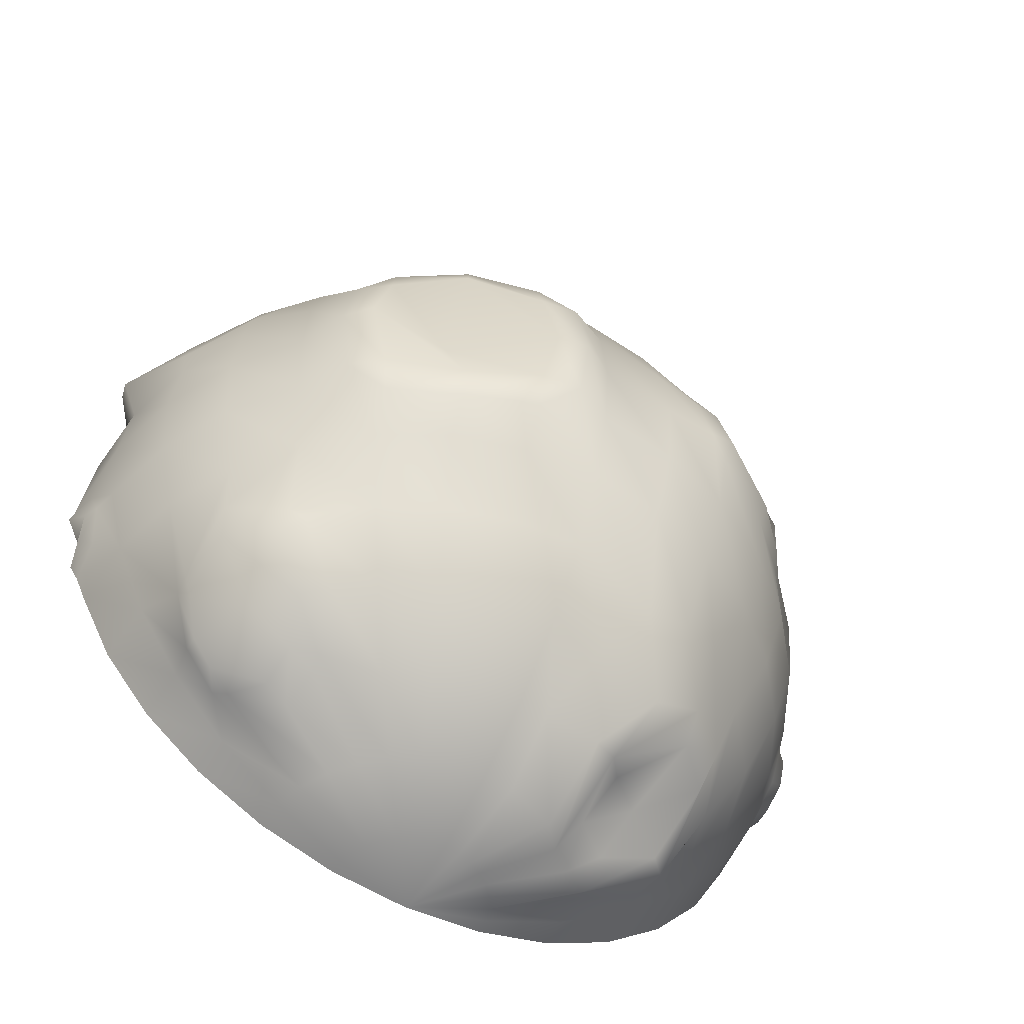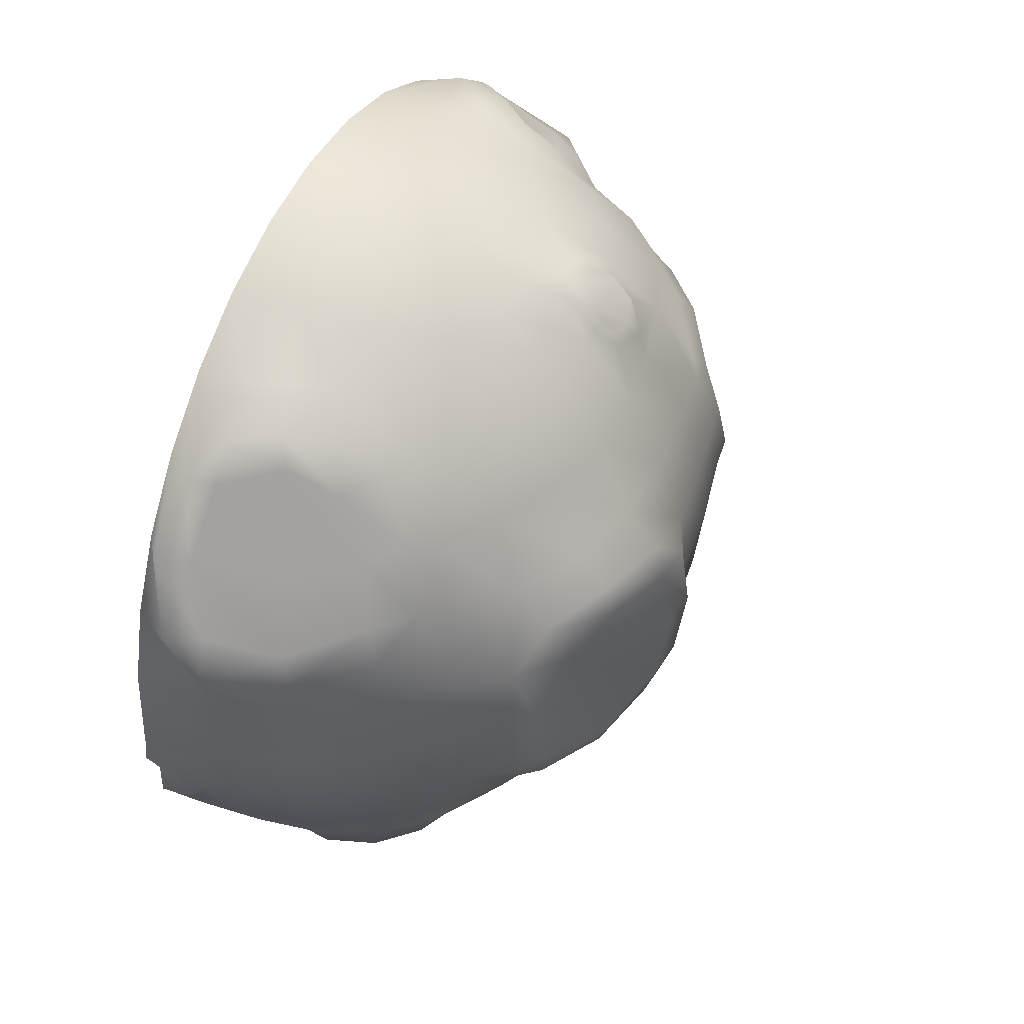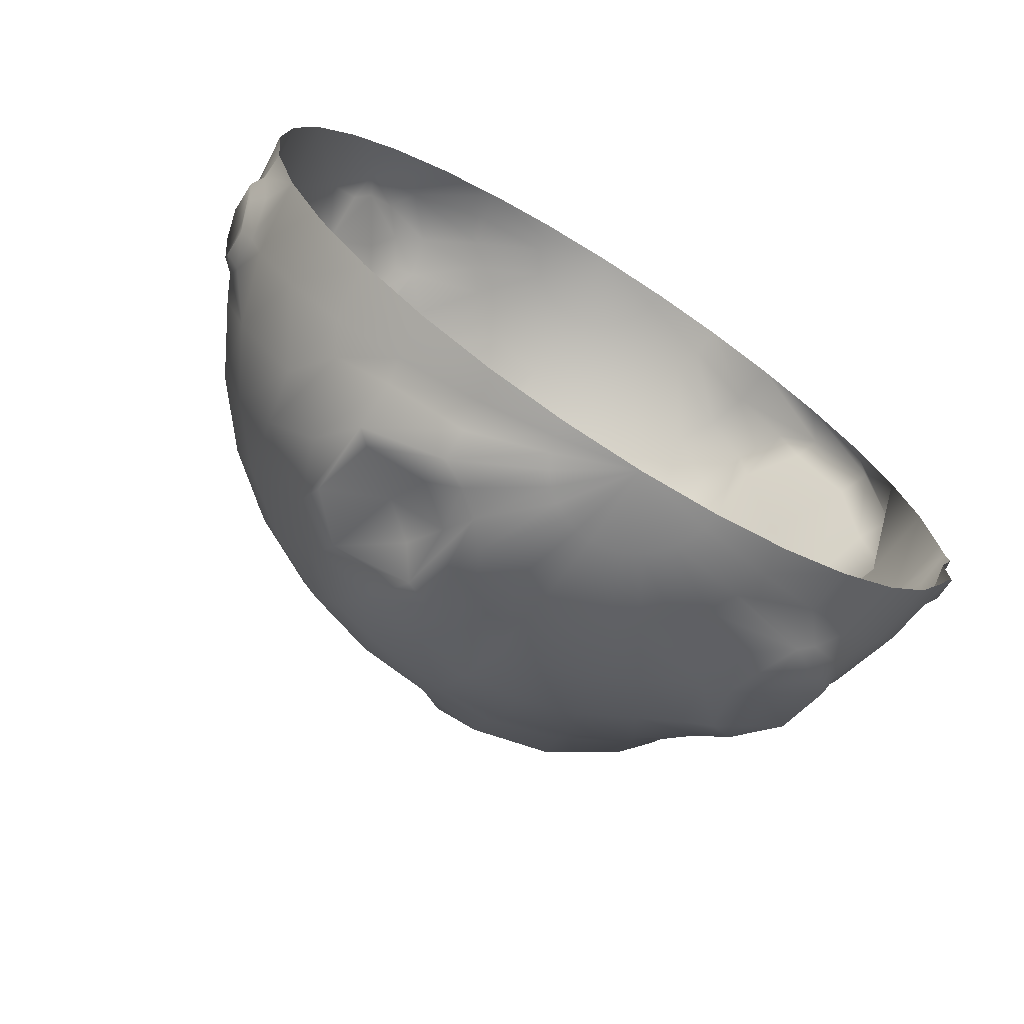
<metadata>
{"format":"obj","ext":"obj","renderer":"f3d","projection":"perspective","resolution":1024,"background":"white","views":[{"elev":-57.2,"azim":60.8,"up":"+Y"},{"elev":50.0,"azim":24.5,"up":"+Y"},{"elev":-70.7,"azim":-122.4,"up":"+Y"}]}
</metadata>
<code>
o Sphere
v 0.07988 1.164 -0.2108
v 0.1165 1.107 -0.3948
v 0.1502 1.037 -0.605
v 0.1425 0.9196 -0.7434
v 0.204 0.8057 -0.8242
v 0.2221 0.5655 -0.9256
v 0.2332 0.3779 -0.9814
v 0.2369 0.1829 -1
v 0.2303 -0.01224 -0.9933
v 0.2221 -0.1998 -0.9256
v 0.204 -0.3727 -0.8349
v 0.1798 -0.5243 -0.713
v 0.1502 -0.6486 -0.5643
v 0.1165 -0.741 -0.3948
v 0.07988 -0.7979 -0.2108
v 0.1165 1.164 -0.1997
v 0.1883 1.107 -0.373
v 0.2544 1.059 -0.5117
v 0.3124 0.8931 -0.6419
v 0.36 0.7516 -0.8181
v 0.3954 0.5655 -0.873
v 0.4171 0.3779 -0.9256
v 0.4245 0.1829 -0.9433
v 0.4171 -0.01224 -0.9256
v 0.3954 -0.1998 -0.873
v 0.36 -0.4567 -0.7383
v 0.2503 -0.544 -0.6727
v 0.2098 -0.6536 -0.5534
v 0.1883 -0.741 -0.373
v 0.1165 -0.7979 -0.1997
v 0.1502 1.164 -0.1817
v 0.2544 1.107 -0.3376
v 0.3505 1.02 -0.4878
v 0.4818 0.9196 -0.5247
v 0.5038 0.7543 -0.6624
v 0.5551 0.5655 -0.7876
v 0.5867 0.3779 -0.8349
v 0.5974 0.1829 -0.8509
v 0.5867 -0.01224 -0.8349
v 0.5551 -0.1998 -0.7876
v 0.5038 -0.4023 -0.7108
v 0.4347 -0.5567 -0.6207
v 0.3178 -0.6832 -0.5578
v 0.2544 -0.7756 -0.3771
v 0.1502 -0.7979 -0.1817
v 0.1798 1.164 -0.1574
v 0.3124 1.107 -0.29
v 0.4347 1.014 -0.4123
v 0.5418 0.89 -0.5194
v 0.6298 0.7384 -0.6074
v 0.7235 0.5313 -0.6789
v 0.7637 0.3779 -0.7192
v 0.7773 0.224 -0.6985
v 0.7353 -0.01224 -0.713
v 0.6951 -0.1998 -0.6727
v 0.6298 -0.3628 -0.6074
v 0.5853 -0.5151 -0.5632
v 0.4347 -0.6486 -0.4123
v 0.2902 -0.7756 -0.3117
v 0.1798 -0.7979 -0.1574
v 0.204 1.164 -0.1278
v 0.36 1.107 -0.232
v 0.5038 1.014 -0.3281
v 0.6298 0.89 -0.4123
v 0.7332 0.7384 -0.4814
v 0.8384 0.5655 -0.5389
v 0.8359 0.3779 -0.5313
v 0.9017 0.1829 -0.5812
v 0.8573 -0.01224 -0.5643
v 0.81 -0.1998 -0.5327
v 0.7332 -0.348 -0.4814
v 0.6721 -0.5014 -0.4597
v 0.5038 -0.6486 -0.3281
v 0.335 -0.7756 -0.2537
v 0.204 -0.7979 -0.1278
v 0.04182 -0.8171 -0.01944
v 0.2221 1.164 -0.0941
v 0.3954 1.107 -0.1659
v 0.5551 1.014 -0.232
v 0.6951 0.89 -0.2929
v 0.81 0.7384 -0.3376
v 0.9238 0.5038 -0.4203
v 0.9763 0.3779 -0.401
v 0.9941 0.2411 -0.4255
v 0.9479 -0.01224 -0.3948
v 0.8954 -0.1998 -0.373
v 0.81 -0.3925 -0.3574
v 0.6951 -0.5762 -0.3295
v 0.594 -0.6832 -0.2216
v 0.3954 -0.7756 -0.2054
v 0.2221 -0.7979 -0.0941
v 0.2332 1.164 -0.0575
v 0.4171 1.107 -0.0941
v 0.592 1.014 -0.1134
v 0.7214 0.875 -0.1471
v 0.8477 0.7384 -0.178
v 0.9479 0.5655 -0.1997
v 1.004 0.3779 -0.2108
v 1.023 0.1829 -0.2145
v 1.004 -0.01224 -0.2108
v 0.9479 -0.1998 -0.1997
v 0.8228 -0.4369 -0.2409
v 0.7353 -0.5243 -0.1574
v 0.5867 -0.6486 -0.09328
v 0.4171 -0.741 -0.0941
v 0.2332 -0.7979 -0.0575
v 0.2369 1.164 -0.01944
v 0.4245 1.107 -0.01944
v 0.5974 1.014 -0.01944
v 0.7489 0.89 -0.01944
v 0.8733 0.7384 -0.01944
v 0.9657 0.5655 -0.01944
v 1.023 0.3779 -0.01944
v 1.042 0.1829 -0.01944
v 1.023 -0.01224 -0.01944
v 0.9657 -0.1998 -0.01944
v 0.8733 -0.3727 -0.01944
v 0.7489 -0.5243 -0.01944
v 0.5974 -0.6486 -0.01944
v 0.4245 -0.741 -0.01944
v 0.2369 -0.7979 -0.01944
v 0.2332 1.164 0.01862
v 0.4171 1.107 0.05522
v 0.5867 1.014 0.08895
v 0.7353 0.89 0.1185
v 0.8573 0.7384 0.1428
v 0.9479 0.5655 0.1608
v 1.05 0.3779 0.1719
v 1.069 0.1829 0.1362
v 1.05 -0.01224 0.1719
v 0.9479 -0.1998 0.1608
v 0.8573 -0.3727 0.1428
v 0.7353 -0.5243 0.1185
v 0.5867 -0.6486 0.08895
v 0.4171 -0.741 0.05522
v 0.2332 -0.7979 0.01862
v 0.2221 1.164 0.05522
v 0.3954 1.107 0.127
v 0.5551 1.014 0.1932
v 0.6951 0.89 0.2512
v 0.81 0.7384 0.2987
v 0.8954 0.5655 0.3341
v 0.9946 0.4224 0.3559
v 0.8992 0.1829 0.3632
v 0.9946 -0.06159 0.3559
v 0.8954 -0.1998 0.3341
v 0.81 -0.3727 0.2987
v 0.6951 -0.5243 0.2512
v 0.5551 -0.6486 0.1932
v 0.3954 -0.741 0.127
v 0.2221 -0.7979 0.05522
v 0.204 1.164 0.08895
v 0.36 1.107 0.1932
v 0.5038 1.014 0.2892
v 0.6298 0.89 0.3734
v 0.7332 0.7384 0.4425
v 0.81 0.5655 0.4938
v 0.9039 0.3779 0.5255
v 0.9199 0.1829 0.5756
v 0.9039 -0.01224 0.5255
v 0.81 -0.1998 0.4938
v 0.7332 -0.3727 0.4425
v 0.6298 -0.5243 0.3734
v 0.5038 -0.6486 0.2892
v 0.36 -0.741 0.1932
v 0.204 -0.7979 0.08895
v 0.1798 1.164 0.1185
v 0.3124 1.107 0.2512
v 0.4347 1.014 0.3734
v 0.5418 0.89 0.4806
v 0.6298 0.7384 0.5685
v 0.6951 0.5655 0.6338
v 0.7353 0.3779 0.6741
v 0.7489 0.1829 0.6877
v 0.7353 -0.01224 0.6741
v 0.6951 -0.1998 0.6338
v 0.5846 -0.4298 0.6199
v 0.5418 -0.5471 0.532
v 0.4347 -0.6001 0.4962
v 0.3124 -0.741 0.2512
v 0.1798 -0.7979 0.1185
v 0.1502 1.164 0.1428
v 0.2544 1.107 0.2987
v 0.3505 1.014 0.4425
v 0.4347 0.8642 0.6258
v 0.5087 0.7275 0.67
v 0.5551 0.5902 0.7487
v 0.5867 0.3779 0.7961
v 0.5974 0.1829 0.812
v 0.5867 -0.01224 0.7961
v 0.5551 -0.1998 0.7487
v 0.5038 -0.3956 0.7233
v 0.4246 -0.5025 0.5979
v 0.3505 -0.6458 0.5082
v 0.2544 -0.741 0.2987
v 0.1502 -0.7979 0.1428
v 0.1165 1.164 0.1608
v 0.1883 1.107 0.3341
v 0.2544 1.014 0.4938
v 0.3124 0.9185 0.6459
v 0.36 0.6891 0.7389
v 0.3954 0.5458 0.8736
v 0.4171 0.3779 0.8867
v 0.4245 0.1829 0.9044
v 0.4171 -0.01224 0.8867
v 0.3954 -0.1998 0.8341
v 0.36 -0.467 0.7287
v 0.3124 -0.5471 0.6852
v 0.2952 -0.6001 0.6309
v 0.1883 -0.741 0.3341
v 0.1165 -0.7979 0.1608
v 0.07988 1.164 0.1719
v 0.1165 1.107 0.3559
v 0.1502 1.014 0.5255
v 0.1798 0.8927 0.7307
v 0.1744 0.7582 0.8602
v 0.2221 0.5853 0.9262
v 0.2332 0.3779 0.9425
v 0.2369 0.1829 0.9613
v 0.2332 -0.01224 0.9425
v 0.2221 -0.1998 0.8867
v 0.204 -0.3727 0.7961
v 0.1798 -0.5243 0.6741
v 0.1502 -0.6486 0.5255
v 0.1165 -0.741 0.3559
v 0.07988 -0.7979 0.1719
v 0.04182 1.164 0.1757
v 0.04182 1.107 0.3632
v 0.04182 1.014 0.5361
v 0.04182 0.89 0.6877
v 0.04182 0.7384 0.812
v 0.04182 0.5655 0.9044
v 0.04182 0.3779 0.9613
v 0.04182 0.1829 0.9806
v 0.04182 -0.005252 0.9519
v 0.04182 -0.1998 0.9044
v 0.04182 -0.3727 0.812
v 0.04182 -0.5243 0.6877
v 0.04182 -0.6486 0.5361
v 0.04182 -0.741 0.3632
v 0.04182 -0.7979 0.1757
v 0.04182 1.183 -0.01944
v 0.04182 1.164 -0.2145
v 0.04182 1.107 -0.4021
v 0.04182 1.014 -0.575
v 0.04182 0.89 -0.7265
v 0.04182 0.7384 -0.8509
v 0.04182 0.5655 -0.9433
v 0.04182 0.3779 -1
v 0.04182 0.1829 -1.019
v 0.04182 -0.01224 -1
v 0.04182 -0.1998 -0.9433
v 0.04182 -0.3727 -0.8509
v 0.04182 -0.5243 -0.7265
v 0.04182 -0.6486 -0.575
v 0.04182 -0.741 -0.4021
v 0.04182 -0.7979 -0.2145
v 1.083 0.1829 0.05837
v 0.9725 0.4939 0.345
v 1.064 -0.01224 0.07623
v 0.8845 -0.106 0.5096
v 0.8619 0.1829 0.6316
v 1.027 0.4717 0.1663
v 0.8471 0.3779 0.5998
v 1.064 0.3779 0.07623
v 0.9725 -0.1307 0.345
v 0.8471 -0.01224 0.5998
v 0.8845 0.4717 0.5096
v 1.027 -0.106 0.1663
v 0.4149 0.4569 0.8903
v 0.1194 0.9146 0.7553
v 0.1736 0.9768 0.6742
v 0.5795 0.4989 0.7722
v 0.5852 0.7409 0.6088
v 0.09697 0.7631 0.8908
v 0.292 0.9867 0.6108
v 0.2362 0.4964 0.989
v 0.6337 0.5927 0.674
v 0.4968 0.885 0.5427
v 0.1405 0.5902 0.97
v 0.4012 0.9472 0.5511
v 0.5712 -0.6781 -0.2791
v 0.5216 -0.5814 -0.5513
v 0.4062 -0.732 -0.2897
v 0.6209 -0.5814 -0.4537
v 0.3512 -0.6732 -0.5222
v 0.3337 -0.732 -0.3802
v 0.3586 1.009 -0.5424
v 0.2086 1.002 -0.6484
v 0.2156 0.8746 -0.7541
v 0.452 0.83 -0.6686
v 0.2834 1.024 -0.5888
v 0.1963 0.9287 -0.7149
v 0.3429 0.8137 -0.7549
v 0.4432 0.9287 -0.5713
v 0.9297 0.5222 -0.3443
v 0.7644 0.167 -0.6913
v 0.8932 0.5612 -0.3894
v 0.6954 0.3779 -0.7551
v 0.9834 0.3779 -0.3336
v 0.8036 0.622 -0.5099
v 0.7133 0.2092 -0.7431
v 0.9983 0.2269 -0.3632
v 0.9789 0.1616 -0.4056
v 0.6923 0.5995 -0.6452
v 0.8866 0.1168 -0.5654
v 0.6537 0.546 -0.716
v 0.6915 0.9664 -0.1375
v 0.7457 0.9042 -0.2186
v 0.7726 0.9042 -0.08328
v 0.797 0.8388 -0.1682
v 0.736 0.9482 -0.0908
v 0.7015 0.9469 -0.1945
v 0.7838 0.8716 -0.2131
v 0.7973 0.8547 -0.1109
v 0.723 0.8995 -0.2421
v 0.8041 0.8294 -0.0918
v 0.66 0.9711 -0.2024
v 0.6475 0.9846 -0.1339
v 0.7785 0.8471 -0.2347
v 0.8229 0.8011 -0.1839
v 0.6829 0.9666 -0.06574
v 0.7588 0.899 -0.05652
v 0.1375 -0.008745 0.9762
v 0.04182 -0.1025 0.9572
v 0.04182 0.0888 0.9952
v 0.1034 0.06402 0.9857
v 0.1068 -0.07278 0.9667
v 0.04182 0.1232 0.9855
v 0.1332 -0.1019 0.9383
v 0.04182 -0.1372 0.9336
v 0.1727 -0.01003 0.9595
v 0.1296 0.08736 0.9695
v 0.2577 -0.6155 0.5643
v 0.4492 -0.5976 0.4301
v 0.262 -0.5238 0.6845
v 0.3189 -0.4188 0.7472
v 0.3226 -0.657 0.4447
v 0.6352 -0.3849 0.5735
v 0.3572 -0.3946 0.7475
v 0.411 -0.616 0.4226
v 0.2345 -0.6051 0.596
v 0.5802 -0.5238 0.4715
v 0.6216 -0.3588 0.6106
v 0.5258 -0.3105 0.7354
v 0.3252 -0.01224 -0.9849
v 0.2276 -0.106 -0.9849
v 0.235 0.08531 -1.022
v 0.1375 -0.01224 -1.022
v 0.2977 0.05125 -1.004
v 0.1601 0.05125 -1.022
v 0.1591 -0.07386 -1.004
v 0.2972 -0.0768 -0.9849
v 0.2328 0.12 -1.003
v 0.3122 -0.09923 -0.9478
v 0.223 -0.1353 -0.9538
v 0.1363 0.07456 -1.005
v 0.3553 -0.01224 -0.9525
v 0.1059 -0.01224 -1.003
v 0.1316 -0.1003 -0.9751
v 0.313 0.07014 -0.977
f 255 254 12 13
f 3 245 244 2
f 256 255 13 14
f 249 248 6 7
f 257 256 14 15
f 250 249 7 8
f 243 242 1
f 76 257 15
f 251 250 357 359
f 244 243 1 2
f 252 360 356 10
f 36 35 50 305 307
f 253 252 10 11
f 18 17 32 33
f 254 253 11 12
f 49 50 35 34
f 12 11 26 27
f 5 290 294 20
f 13 12 27 28
f 33 32 47 48
f 14 13 28 29
f 7 6 21 22
f 15 14 29 30
f 8 7 22 23
f 1 242 16
f 76 15 30
f 9 348 350 346
f 2 1 16 17
f 10 356 355 25
f 245 3 4 246
f 11 10 25 26
f 4 3 289 293
f 16 242 31
f 76 30 45
f 24 23 38 39
f 17 16 31 32
f 25 24 39 40
f 26 25 40 41
f 19 292 288 295
f 27 26 41 42
f 20 294 291 35
f 28 27 42 43
f 5 6 248 247
f 29 28 43 44
f 22 21 36 37
f 30 29 44 45
f 23 22 37 38
f 6 5 20 21
f 43 42 57 283 286
f 246 4 5 247
f 44 43 286 287 59
f 37 36 307 299
f 45 44 59 60
f 38 37 299 302
f 31 242 46
f 76 45 60
f 39 38 302 297 54
f 32 31 46 47
f 40 39 54 55
f 33 48 49 34
f 41 40 55 56
f 3 2 17 18
f 42 41 56 57
f 54 297 306 69
f 47 46 61 62
f 55 54 69 70
f 48 47 62 63
f 56 55 70 71
f 49 48 63 64
f 57 56 71 72
f 50 49 64 65
f 58 283 285 73
f 51 305 301 66
f 59 287 284 74
f 52 51 66 67
f 60 59 74 75
f 53 52 67 68
f 46 242 61
f 76 60 75
f 73 285 282
f 66 301 298 82
f 74 284 282 89 90
f 67 66 82 83
f 75 74 90 91
f 68 67 83 84
f 61 242 77
f 76 75 91
f 69 306 304 85
f 62 61 77 78
f 70 69 85 86
f 63 62 78 79
f 71 70 86 87
f 64 63 79 80
f 72 71 87 88
f 65 64 80 81
f 86 85 100 101
f 79 78 93 94
f 87 86 101 102
f 80 79 318 316
f 88 87 102 103
f 81 320 321 96
f 89 88 103 104
f 82 298 296
f 90 89 104 105
f 83 82 296 300
f 91 90 105 106
f 84 83 300 303
f 77 242 92
f 76 91 106
f 85 304 303 99 100
f 78 77 92 93
f 105 104 119 120
f 98 97 112 113
f 106 105 120 121
f 99 98 113 114
f 92 242 107
f 76 106 121
f 100 99 114 115
f 93 92 107 108
f 101 100 115 116
f 94 93 108 109
f 102 101 116 117
f 95 308 312 310
f 103 102 117 118
f 96 321 317 111
f 104 103 118 119
f 97 96 111 112
f 109 108 123 124
f 117 116 131 132
f 110 109 124 125
f 118 117 132 133
f 111 110 125 126
f 119 118 133 134
f 112 111 126 127
f 120 119 134 135
f 113 112 127 263 265
f 121 120 135 136
f 114 113 265 258
f 107 242 122
f 76 121 136
f 115 114 258 260
f 108 107 122 123
f 116 115 260 269 131
f 128 263 259 143
f 136 135 150 151
f 129 128 143 144
f 122 242 137
f 76 136 151
f 130 129 144 145
f 123 122 137 138
f 131 269 266 146
f 124 123 138 139
f 132 131 146 147
f 125 124 139 140
f 133 132 147 148
f 126 125 140 141
f 134 133 148 149
f 127 126 141 142
f 135 134 149 150
f 147 146 161 162
f 140 139 154 155
f 148 147 162 163
f 141 140 155 156
f 149 148 163 164
f 142 141 156 157
f 150 149 164 165
f 143 259 268 158
f 151 150 165 166
f 144 143 158 159
f 137 242 152
f 76 151 166
f 145 144 159 160
f 138 137 152 153
f 146 266 261 161
f 139 138 153 154
f 166 165 180 181
f 159 158 264 262
f 152 242 167
f 76 166 181
f 160 159 262 267
f 153 152 167 168
f 161 261 267 175 176
f 154 153 168 169
f 162 161 176 344 339
f 155 154 169 170
f 163 162 339 343
f 156 155 170 171
f 164 163 343 335
f 157 156 171 172
f 165 164 335 341 180
f 158 268 264
f 170 169 184 281 279
f 178 177 192 193
f 171 170 279 274
f 179 178 193 194
f 172 171 274 278
f 180 341 338 195
f 173 172 278 273 188
f 181 180 195 196
f 174 173 188 189
f 167 242 182
f 76 181 196
f 175 174 189 190
f 168 167 182 183
f 176 175 190 191
f 169 168 183 184
f 177 344 345 192
f 189 188 203 204
f 182 242 197
f 76 196 211
f 190 189 204 205
f 183 182 197 198
f 191 190 205 206
f 184 183 198 199
f 192 345 340 207
f 185 281 276 200
f 193 192 207 208
f 186 185 200 201
f 194 193 208 209
f 187 186 201 202
f 195 338 334 210
f 188 273 270 203
f 196 195 210 211
f 208 207 337 336
f 201 200 215 216
f 209 208 336 342
f 202 201 216 217
f 210 334 342 224 225
f 203 270 277 218
f 211 210 225 226
f 204 203 218 219
f 197 242 212
f 76 211 226
f 205 204 219 220
f 198 197 212 213
f 206 205 220 221
f 199 198 213 214
f 207 340 337
f 200 276 272 215
f 76 226 241
f 220 219 333 332
f 213 212 227 228
f 221 330 331 236
f 214 213 228 229
f 222 221 236 237
f 215 272 271
f 223 222 237 238
f 216 215 271 275
f 224 223 238 239
f 217 216 275 280
f 225 224 239 240
f 218 277 280 232 233
f 226 225 240 241
f 219 218 233 234
f 212 242 227
f 264 268 157 172 173
f 261 266 145 160
f 260 258 129 130
f 267 262 174 175
f 267 261 160
f 269 260 130
f 266 269 130 145
f 268 259 142 157
f 265 263 128
f 258 265 128 129
f 262 264 173 174
f 259 263 127 142
f 277 270 202 217
f 274 279 185 186
f 278 274 186 187
f 273 278 187
f 272 276 199 214
f 279 281 185
f 276 281 184 199
f 270 273 187 202
f 271 272 214 229 230
f 275 271 230 231
f 280 275 231 232
f 280 277 217
f 284 287 58 73
f 287 286 58
f 282 284 73
f 285 283 57 72
f 286 283 58
f 282 285 72 88 89
f 33 288 292 18
f 289 3 18 292
f 290 5 4 293
f 35 291 295 34
f 293 289 292 19
f 295 291 294 19
f 294 290 293 19
f 295 288 33 34
f 21 20 35 36
f 303 300 98 99
f 307 305 51
f 304 306 68 84
f 297 302 53
f 303 304 84
f 301 305 50 65
f 298 301 65 81
f 299 307 51 52
f 302 299 52 53
f 306 297 53 68
f 296 298 81 96 97
f 300 296 97 98
f 109 322 319 94
f 311 314 309 95
f 310 315 311 95
f 309 313 308 95
f 110 323 322 109
f 313 318 319 308
f 314 320 316 309
f 111 317 323 110
f 316 320 81 80
f 321 320 314 311
f 317 321 311 315
f 323 317 315 310
f 316 318 313 309
f 322 323 310 312
f 319 318 79 94
f 319 322 312 308
f 324 327 326 235
f 325 328 324 235
f 327 333 329 326
f 328 330 332 324
f 329 333 219 234
f 332 330 221 220
f 332 333 327 324
f 331 330 328 325
f 336 337 222 223
f 342 336 223 224
f 342 334 209
f 338 341 179 194
f 337 340 206 221 222
f 345 344 176 191
f 340 345 191 206
f 339 344 177
f 343 339 177 178
f 335 343 178 179
f 334 338 194 209
f 341 335 179
f 347 352 349 9
f 346 353 347 9
f 349 351 348 9
f 346 350 361 358
f 23 361 354 8
f 351 357 354 348
f 352 360 359 349
f 25 355 358 24
f 359 360 252 251
f 358 361 23 24
f 358 355 353 346
f 354 361 350 348
f 359 357 351 349
f 355 356 347 353
f 356 360 352 347
f 354 357 250 8

</code>
